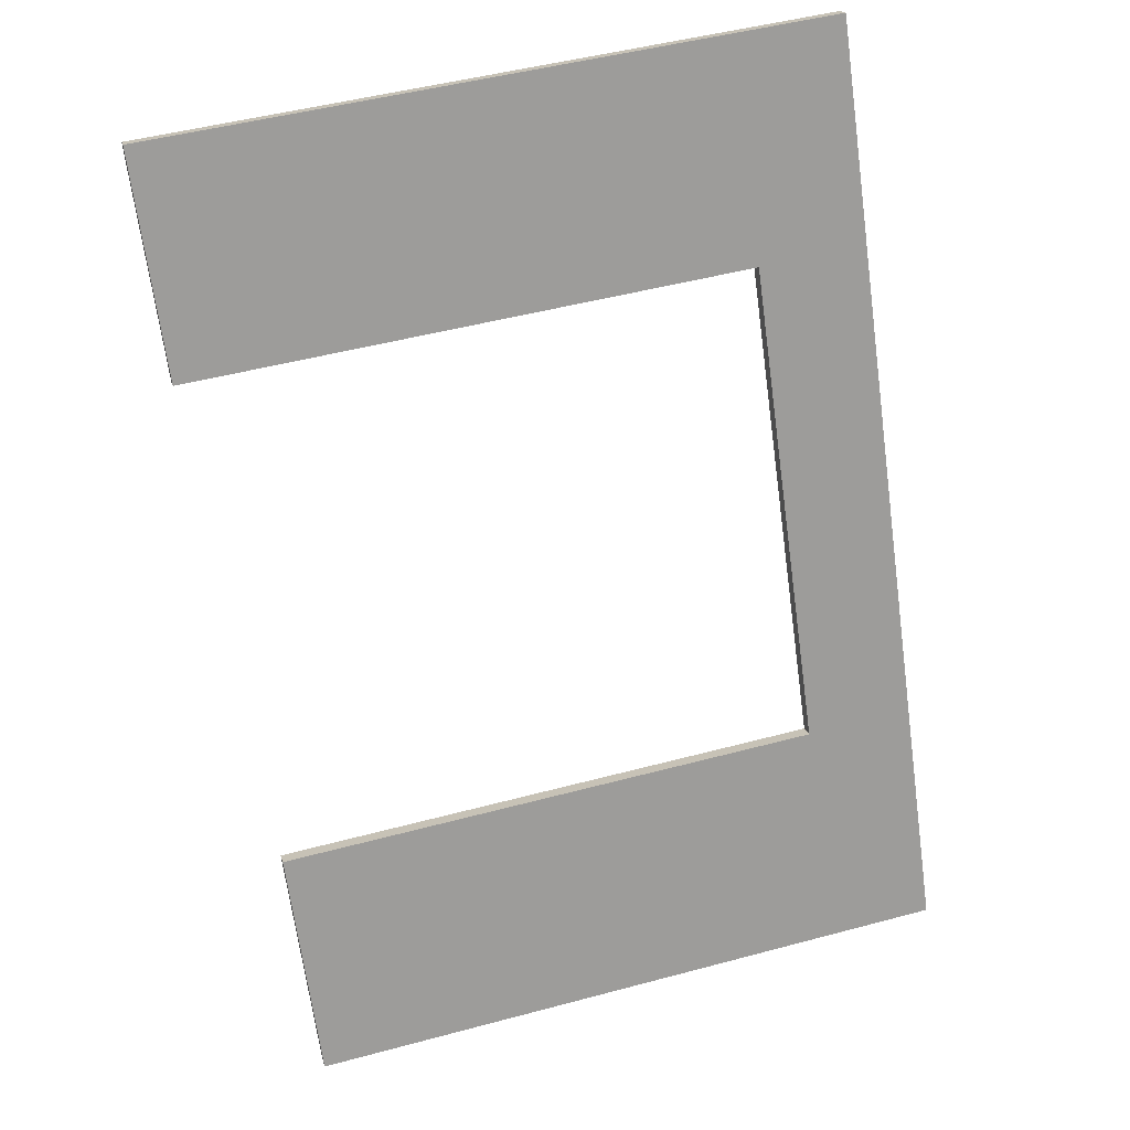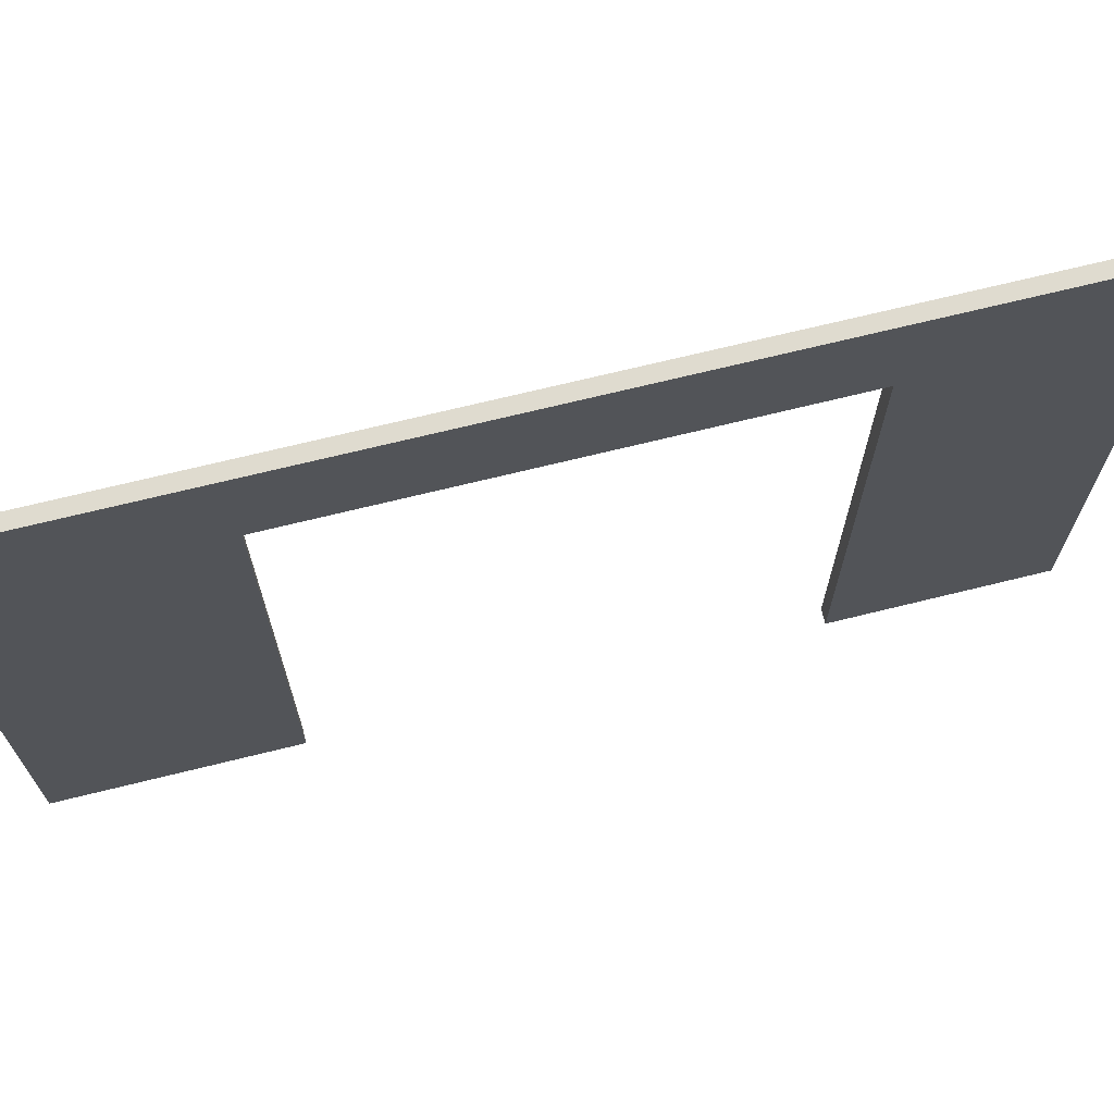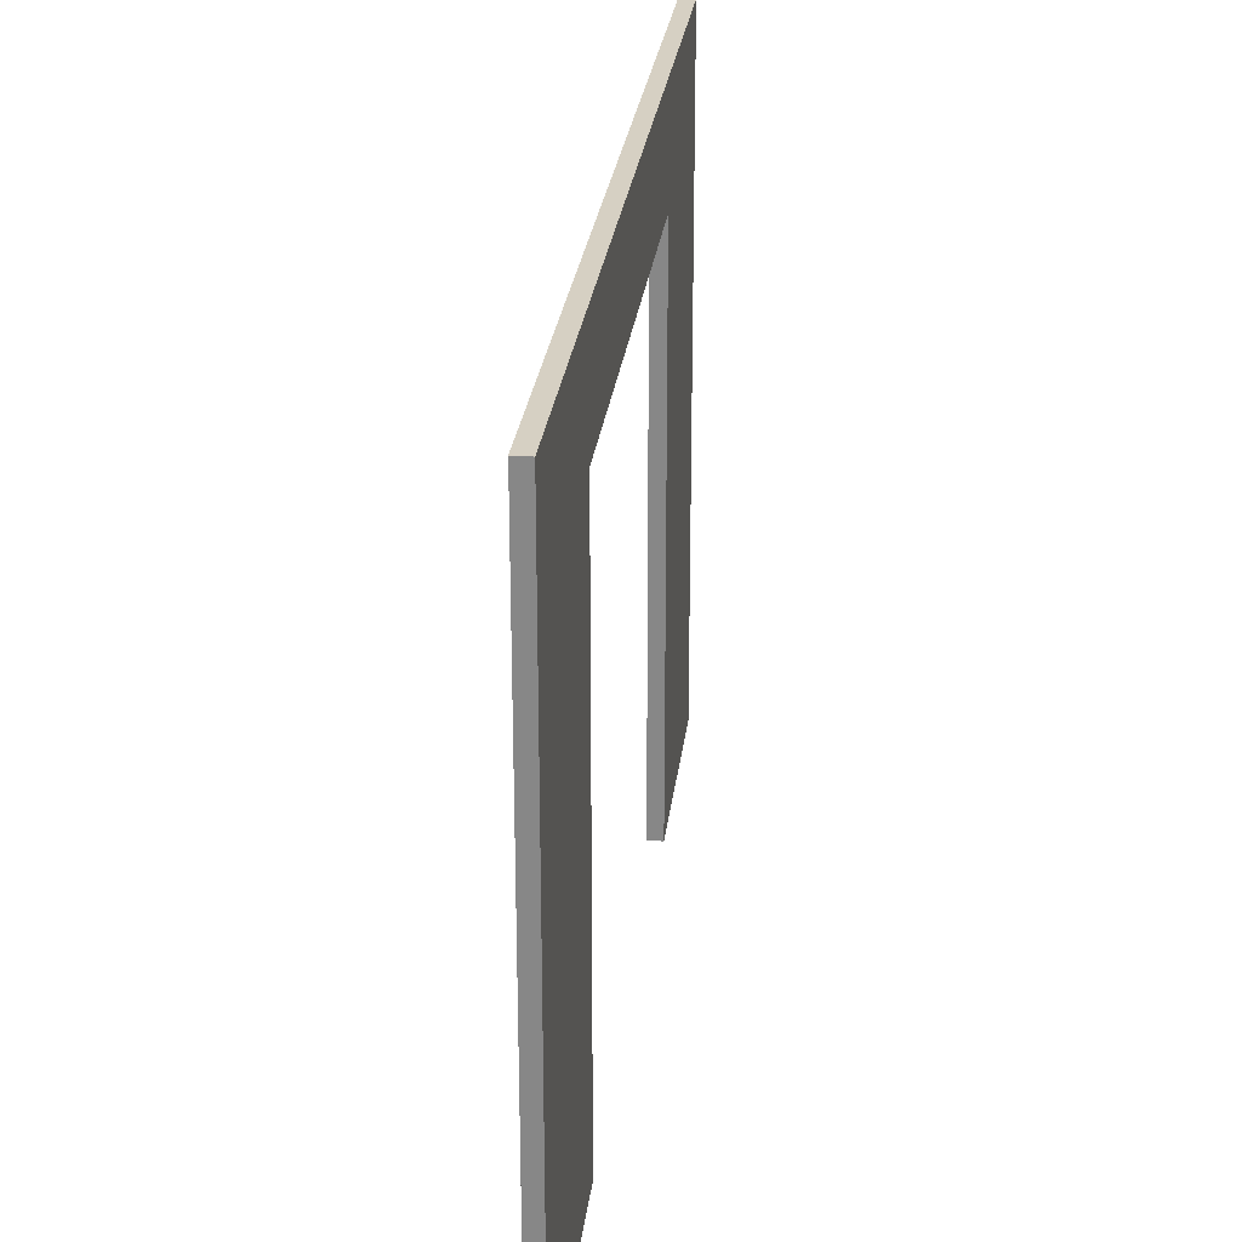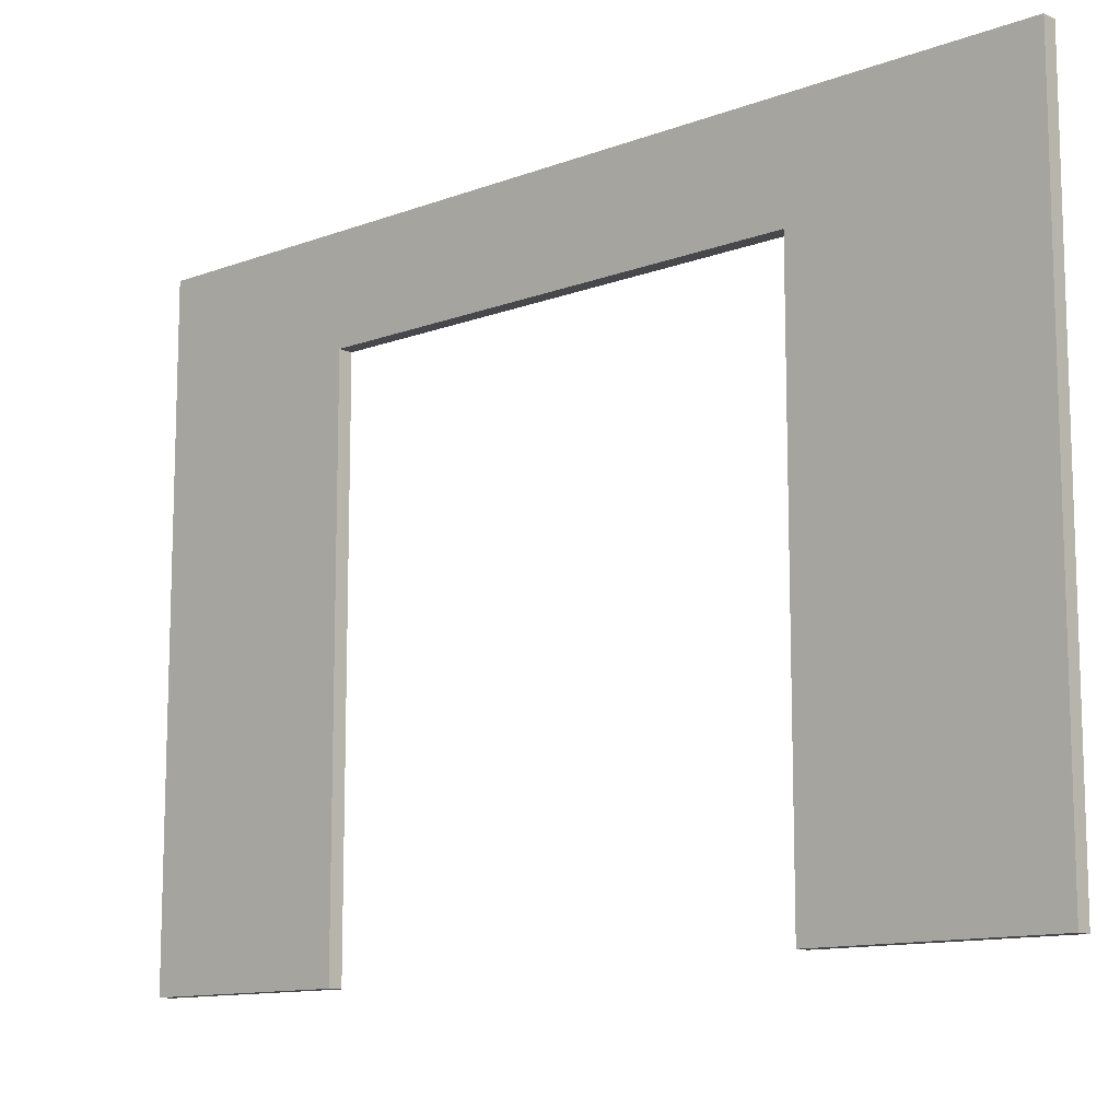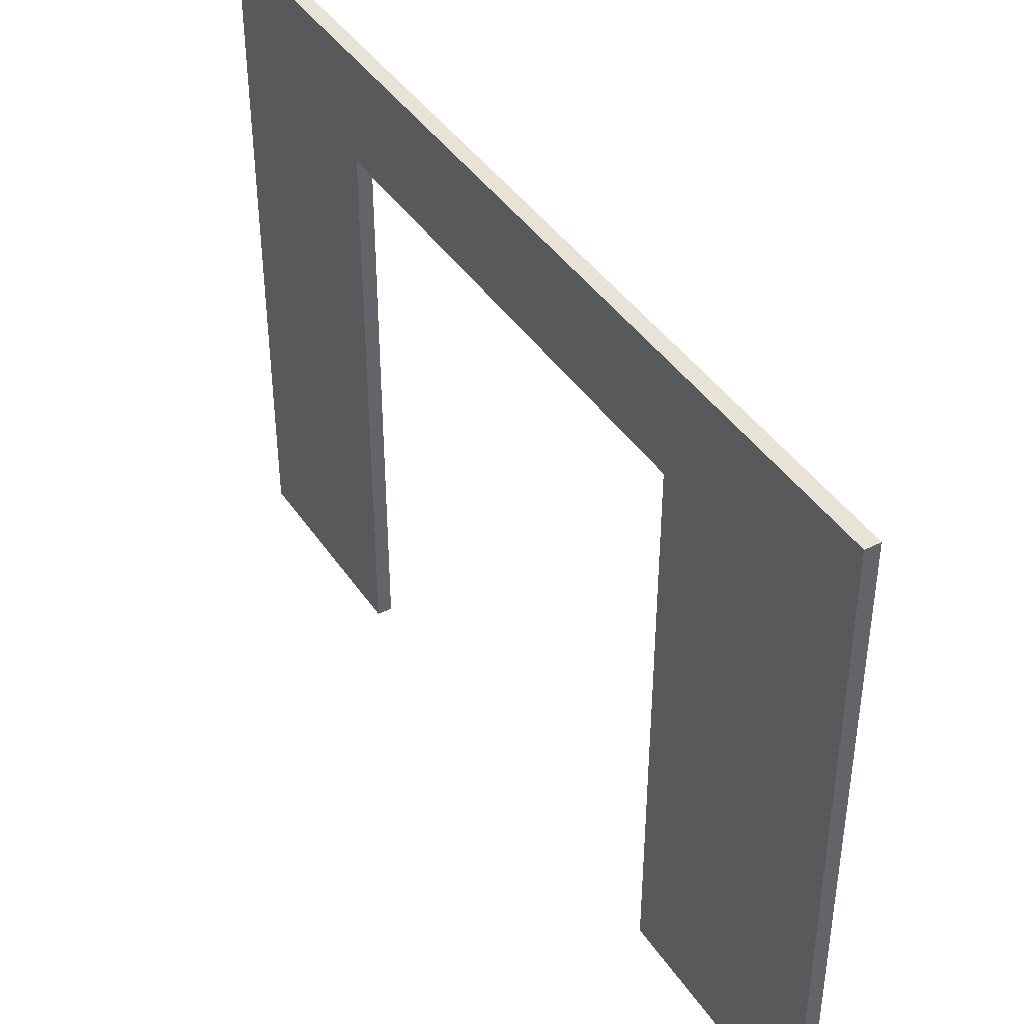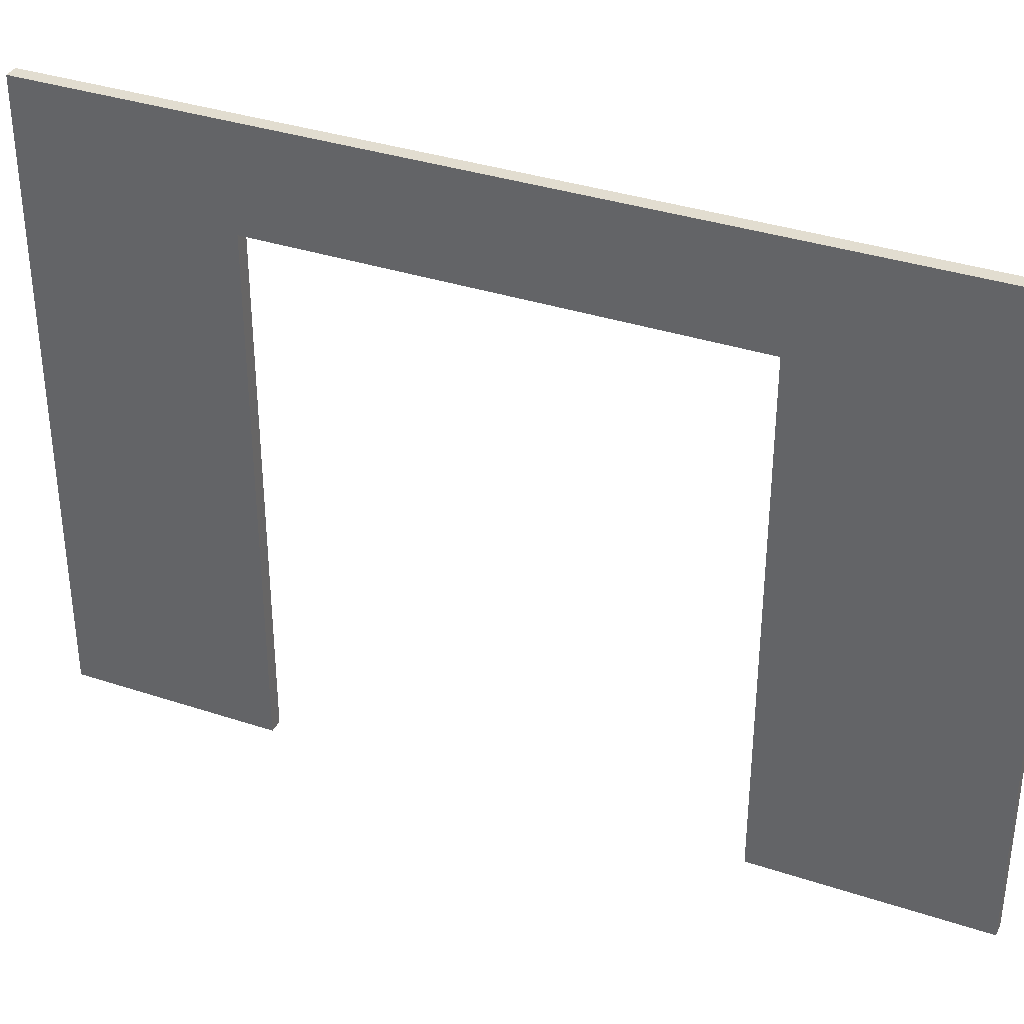
<metadata>
{"format":"obj","ext":"obj","renderer":"f3d","projection":"perspective","resolution":1024,"background":"white","views":[{"elev":49.2,"azim":73.5,"up":"+Z"},{"elev":70.2,"azim":-132.2,"up":"+Y"},{"elev":26.3,"azim":158.2,"up":"+Y"},{"elev":-11.8,"azim":103.8,"up":"+Y"},{"elev":41.8,"azim":120.7,"up":"+Y"},{"elev":35.4,"azim":85.4,"up":"+Y"}]}
</metadata>
<code>
o Bistro_Research_Exterior_Paris_Building_01_paris_buildi_5c13c49
v 2.622 1.834 -14.32
v 2.622 4.245 -14.32
v 2.678 1.834 -14.29
v 2.678 4.245 -14.29
v 2.227 1.834 -13.46
v 2.227 4.715 -13.46
v 2.171 1.834 -13.49
v 2.171 4.715 -13.49
v 3.632 4.245 -16.2
v 3.689 4.245 -16.17
v 4.176 4.715 -17.07
v 4.12 4.715 -17.1
v 3.632 1.88 -16.2
v 3.689 1.88 -16.17
v 4.176 1.88 -17.07
v 4.12 1.88 -17.1
f 1 2 3
f 2 4 3
f 5 6 7
f 6 8 7
f 2 9 4
f 9 10 4
f 6 11 8
f 11 12 8
f 9 13 10
f 13 14 10
f 11 15 12
f 15 16 12
f 1 3 7
f 3 5 7
f 14 13 16
f 15 14 16
f 16 13 9
f 12 16 9
f 12 9 2
f 8 12 2
f 8 2 1
f 7 8 1
f 14 15 11
f 10 14 11
f 10 11 6
f 4 10 6
f 4 6 5
f 3 4 5

</code>
